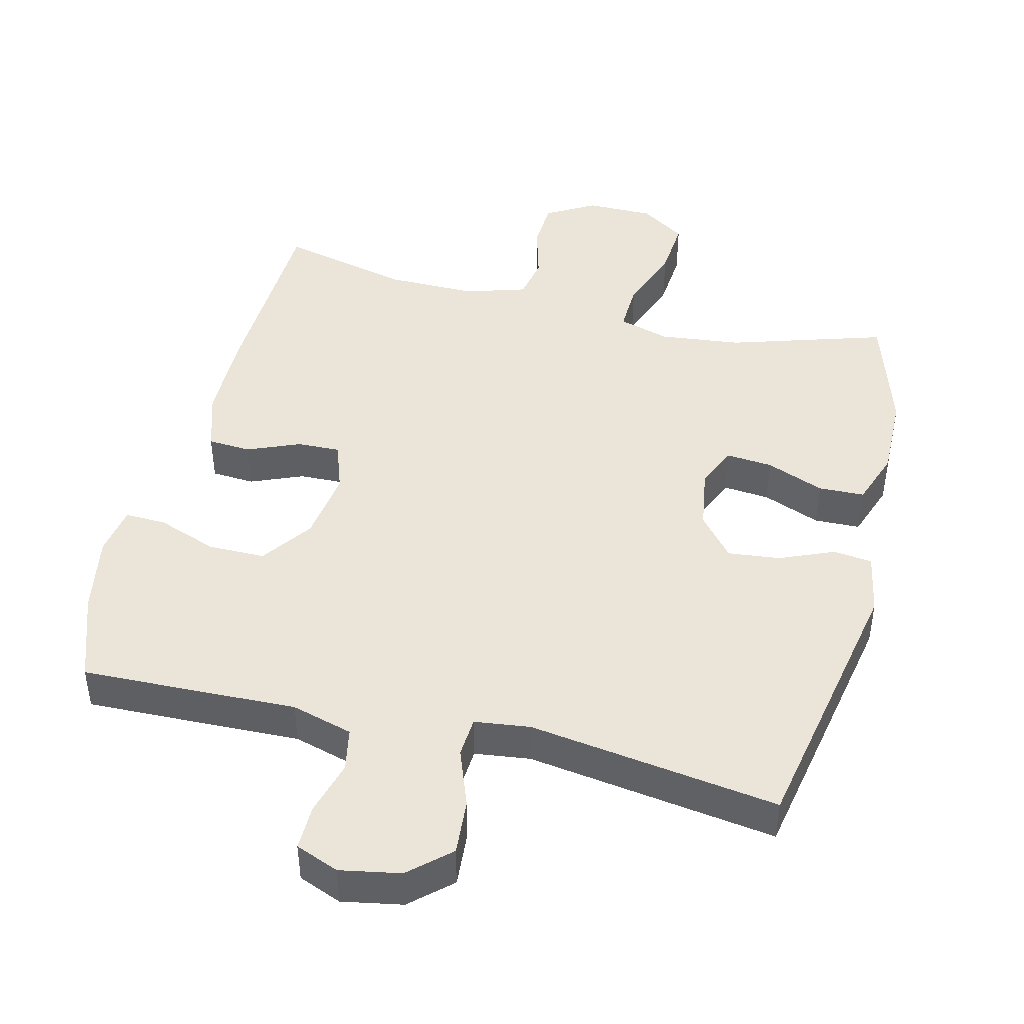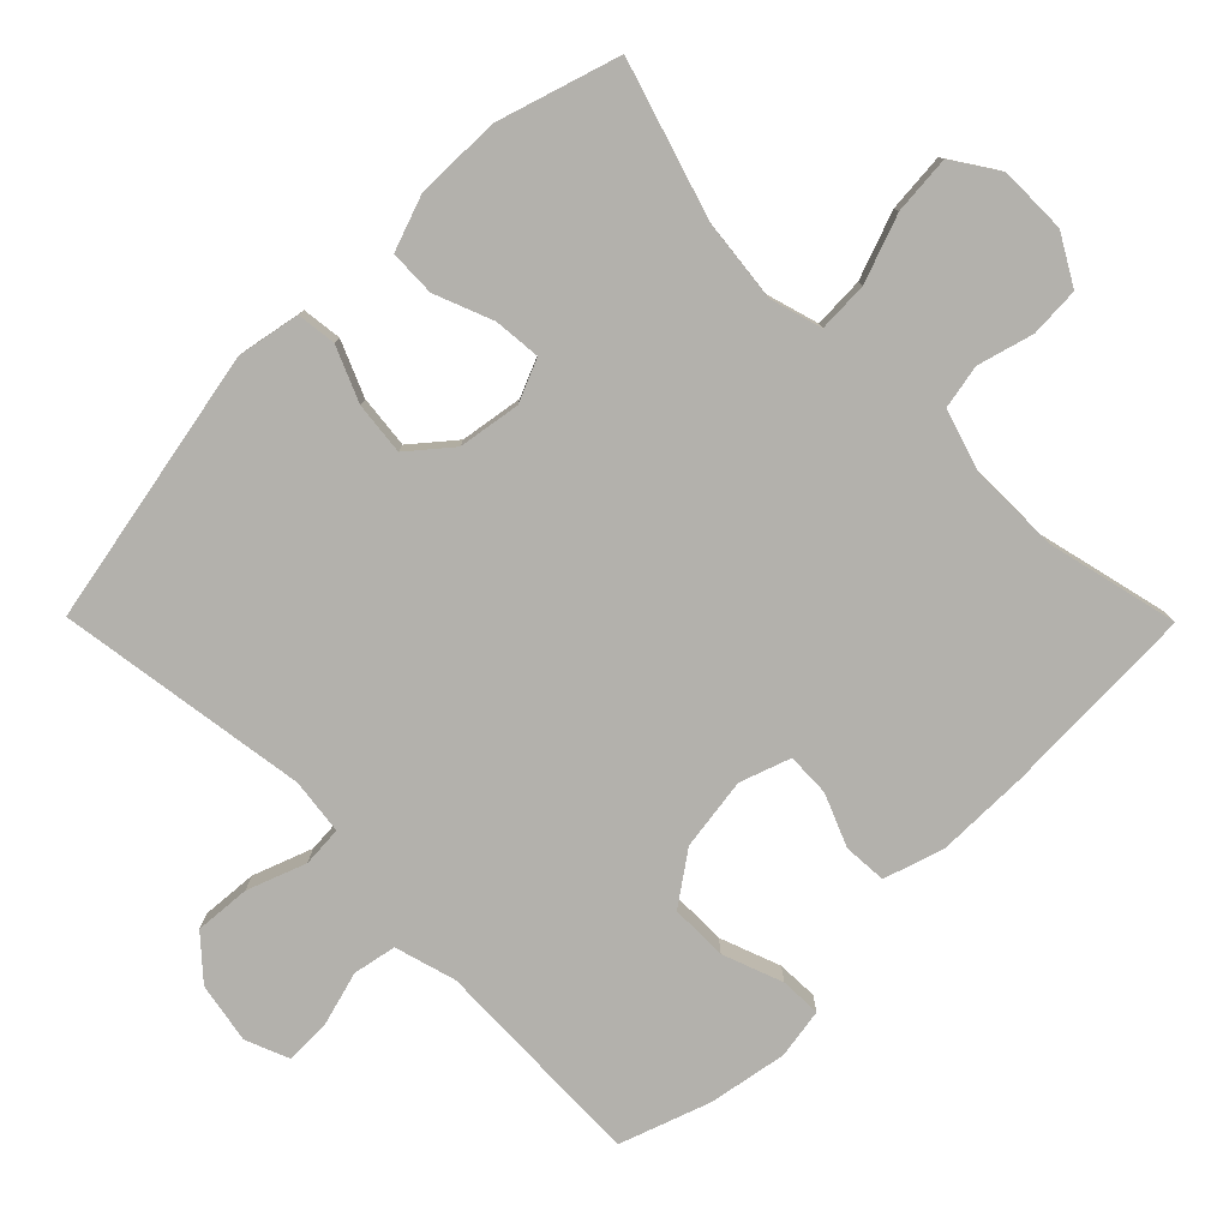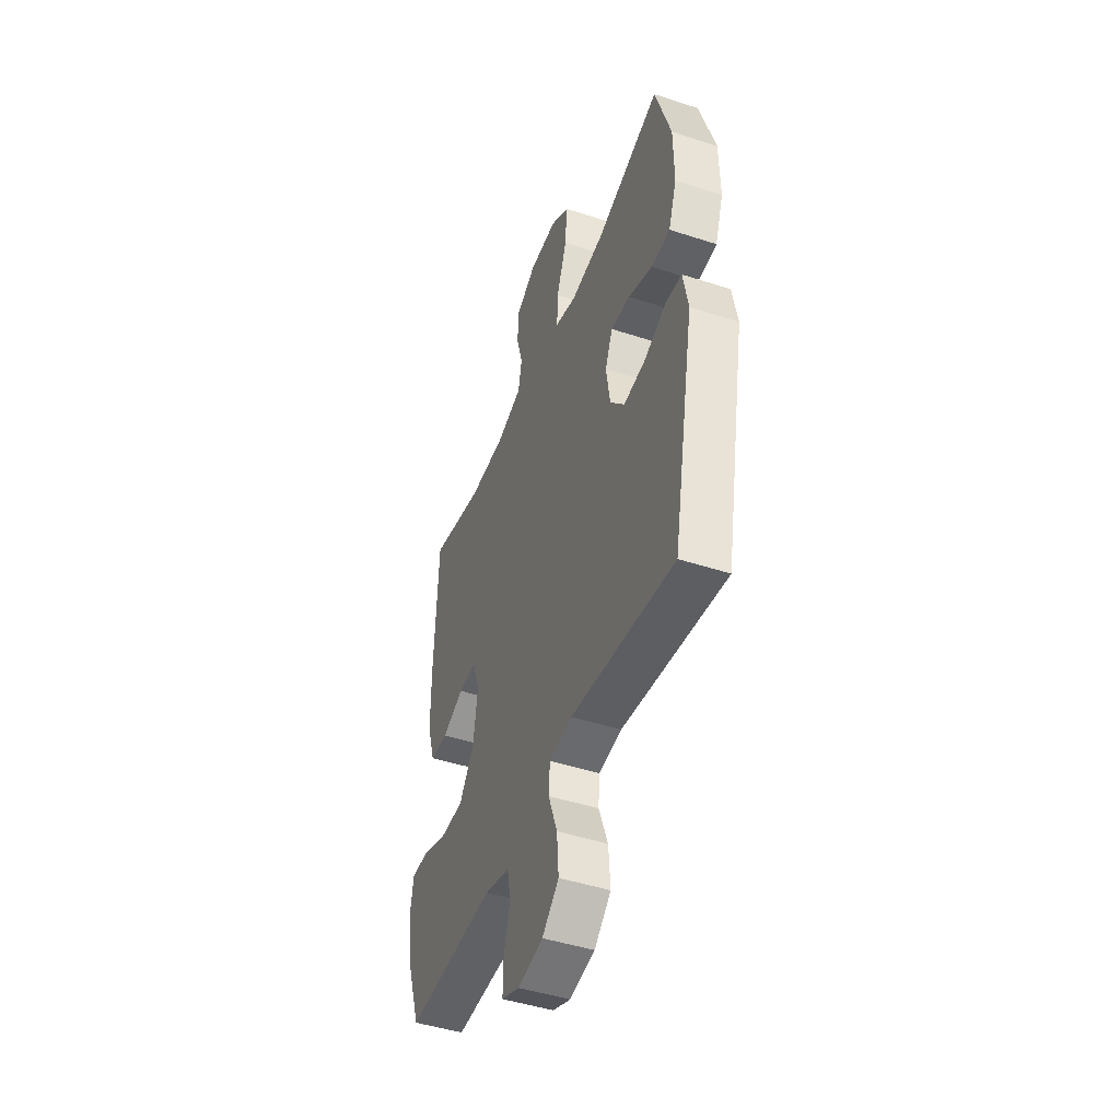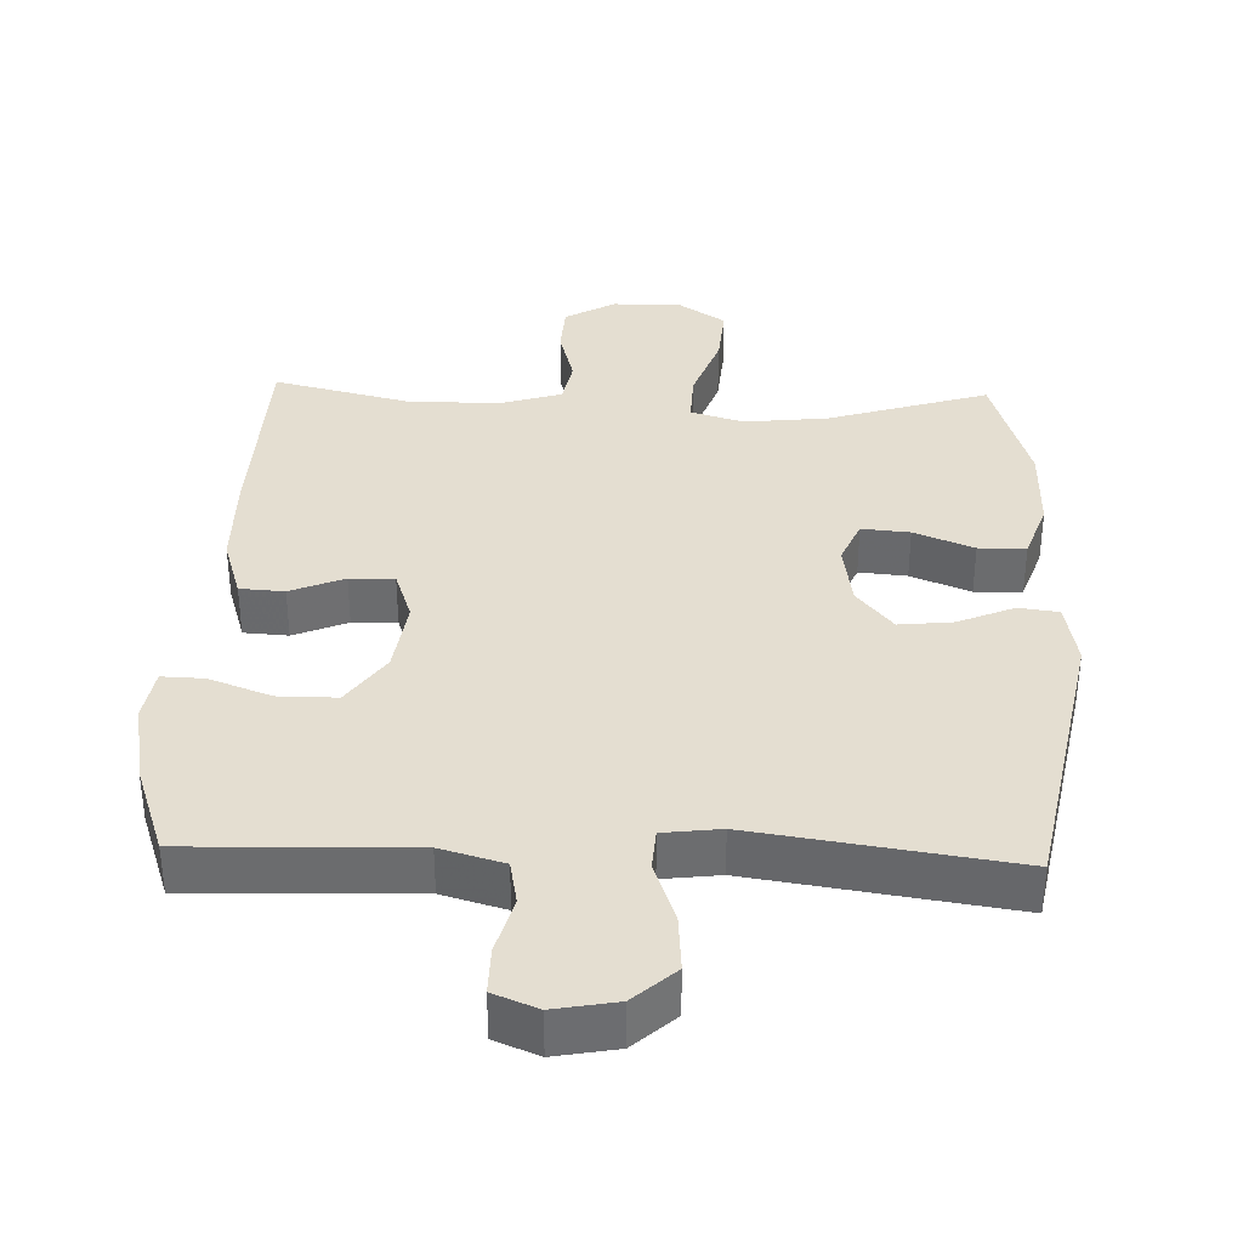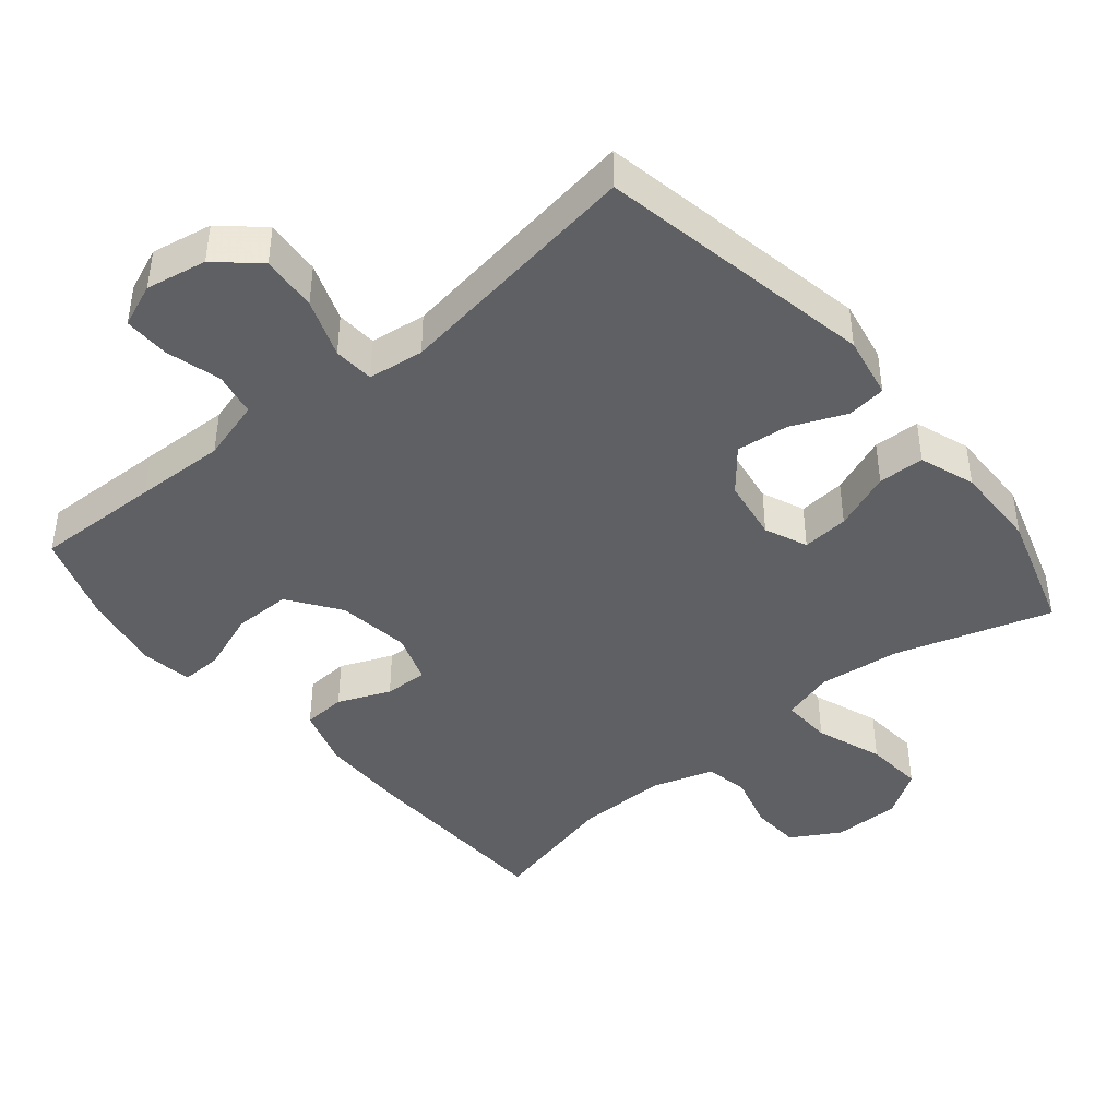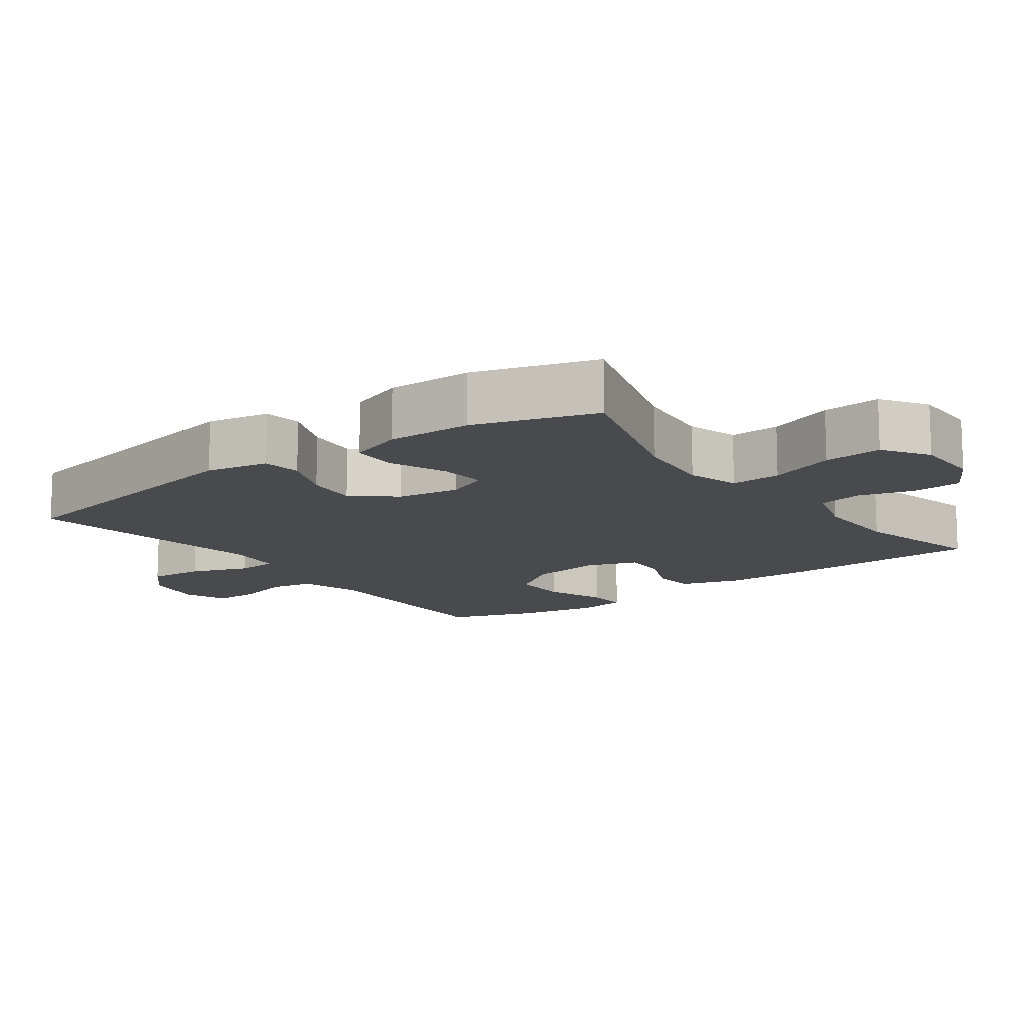
<metadata>
{"format":"obj","ext":"obj","renderer":"f3d","projection":"perspective","resolution":1024,"background":"white","views":[{"elev":44.8,"azim":-166.2,"up":"+Y"},{"elev":-79.1,"azim":-45.3,"up":"+Y"},{"elev":-46.2,"azim":-110.5,"up":"+Z"},{"elev":36.4,"azim":-178.0,"up":"+Y"},{"elev":-43.0,"azim":-140.4,"up":"+Y"},{"elev":-13.1,"azim":-53.7,"up":"+Y"}]}
</metadata>
<code>
v -0.5 0.07 0.5
v -0.277 0.07 0.431
v -0.16 0.07 0.418
v -0.086 0.07 0.44
v -0.089 0.07 0.512
v -0.124 0.07 0.608
v -0.131 0.07 0.692
v -0.066 0.07 0.735
v 0.031 0.07 0.735
v 0.101 0.07 0.695
v 0.105 0.07 0.624
v 0.083 0.07 0.544
v 0.095 0.07 0.481
v 0.183 0.07 0.454
v 0.312 0.07 0.455
v 0.5 0.07 0.5
v 0.511 0.07 0.217
v 0.51 0.07 0.086
v 0.483 0.07 0
v 0.421 0.07 -0.004
v 0.346 0.07 0.027
v 0.284 0.07 0.029
v 0.259 0.07 -0.043
v 0.274 0.07 -0.147
v 0.326 0.07 -0.22
v 0.408 0.07 -0.22
v 0.494 0.07 -0.188
v 0.553 0.07 -0.186
v 0.565 0.07 -0.258
v 0.545 0.07 -0.371
v 0.5 0.07 -0.5
v 0.319 0.07 -0.495
v 0.19 0.07 -0.491
v 0.102 0.07 -0.516
v 0.09 0.07 -0.578
v 0.112 0.07 -0.657
v 0.113 0.07 -0.722
v 0.051 0.07 -0.747
v -0.036 0.07 -0.731
v -0.094 0.07 -0.679
v -0.088 0.07 -0.599
v -0.057 0.07 -0.515
v -0.061 0.07 -0.457
v -0.141 0.07 -0.447
v -0.5 0.07 -0.5
v -0.576 0.07 -0.104
v -0.559 0.07 -0.014
v -0.503 0.07 -0.007
v -0.425 0.07 -0.04
v -0.35 0.07 -0.048
v -0.3 0.07 0.012
v -0.286 0.07 0.101
v -0.312 0.07 0.162
v -0.379 0.07 0.156
v -0.462 0.07 0.123
v -0.528 0.07 0.125
v -0.556 0.07 0.204
v -0.554 0.07 0.326
v -0.5 0 0.5
v -0.277 0 0.431
v -0.16 0 0.418
v -0.086 0 0.44
v -0.089 0 0.512
v -0.124 0 0.608
v -0.131 0 0.692
v -0.066 0 0.735
v 0.031 0 0.735
v 0.101 0 0.695
v 0.105 0 0.624
v 0.083 0 0.544
v 0.095 0 0.481
v 0.183 0 0.454
v 0.312 0 0.455
v 0.5 0 0.5
v 0.511 0 0.217
v 0.51 0 0.086
v 0.483 0 0
v 0.421 0 -0.004
v 0.346 0 0.027
v 0.284 0 0.029
v 0.259 0 -0.043
v 0.274 0 -0.147
v 0.326 0 -0.22
v 0.408 0 -0.22
v 0.494 0 -0.188
v 0.553 0 -0.186
v 0.565 0 -0.258
v 0.545 0 -0.371
v 0.5 0 -0.5
v 0.319 0 -0.495
v 0.19 0 -0.491
v 0.102 0 -0.516
v 0.09 0 -0.578
v 0.112 0 -0.657
v 0.113 0 -0.722
v 0.051 0 -0.747
v -0.036 0 -0.731
v -0.094 0 -0.679
v -0.088 0 -0.599
v -0.057 0 -0.515
v -0.061 0 -0.457
v -0.141 0 -0.447
v -0.5 0 -0.5
v -0.576 0 -0.104
v -0.559 0 -0.014
v -0.503 0 -0.007
v -0.425 0 -0.04
v -0.35 0 -0.048
v -0.3 0 0.012
v -0.286 0 0.101
v -0.312 0 0.162
v -0.379 0 0.156
v -0.462 0 0.123
v -0.528 0 0.125
v -0.556 0 0.204
v -0.554 0 0.326
f 57 58 1 2
f 54 55 56 57
f 53 54 57 2
f 52 53 2 3
f 51 52 3 4
f 46 47 48 49
f 44 45 46 49
f 43 44 49 50
f 39 40 41 42
f 39 42 43
f 38 39 43
f 35 36 37 38
f 34 35 38 43
f 33 34 43 50
f 26 27 28 29
f 25 26 29 30
f 18 19 20 21
f 18 21 22
f 15 16 17 18
f 14 15 18 22
f 13 14 22 23
f 9 10 11 12
f 9 12 13
f 8 9 13
f 5 6 7 8
f 4 5 8 13
f 51 4 13 23
f 25 30 31 32
f 24 25 32 33
f 33 50 51
f 23 24 33 51
f 60 59 116 115
f 115 114 113 112
f 60 115 112 111
f 61 60 111 110
f 62 61 110 109
f 107 106 105 104
f 107 104 103 102
f 108 107 102 101
f 100 99 98 97
f 101 100 97
f 101 97 96
f 96 95 94 93
f 101 96 93 92
f 108 101 92 91
f 87 86 85 84
f 88 87 84 83
f 79 78 77 76
f 80 79 76
f 76 75 74 73
f 80 76 73 72
f 81 80 72 71
f 70 69 68 67
f 71 70 67
f 71 67 66
f 66 65 64 63
f 71 66 63 62
f 81 71 62 109
f 90 89 88 83
f 91 90 83 82
f 109 108 91
f 109 91 82 81
f 1 59 60 2
f 2 60 61 3
f 3 61 62 4
f 4 62 63 5
f 5 63 64 6
f 6 64 65 7
f 7 65 66 8
f 8 66 67 9
f 9 67 68 10
f 10 68 69 11
f 11 69 70 12
f 12 70 71 13
f 13 71 72 14
f 14 72 73 15
f 15 73 74 16
f 16 74 75 17
f 17 75 76 18
f 18 76 77 19
f 19 77 78 20
f 20 78 79 21
f 21 79 80 22
f 22 80 81 23
f 23 81 82 24
f 24 82 83 25
f 25 83 84 26
f 26 84 85 27
f 27 85 86 28
f 28 86 87 29
f 29 87 88 30
f 30 88 89 31
f 31 89 90 32
f 32 90 91 33
f 33 91 92 34
f 34 92 93 35
f 35 93 94 36
f 36 94 95 37
f 37 95 96 38
f 38 96 97 39
f 39 97 98 40
f 40 98 99 41
f 41 99 100 42
f 42 100 101 43
f 43 101 102 44
f 44 102 103 45
f 45 103 104 46
f 46 104 105 47
f 47 105 106 48
f 48 106 107 49
f 49 107 108 50
f 50 108 109 51
f 51 109 110 52
f 52 110 111 53
f 53 111 112 54
f 54 112 113 55
f 55 113 114 56
f 56 114 115 57
f 57 115 116 58
f 58 116 59 1

</code>
